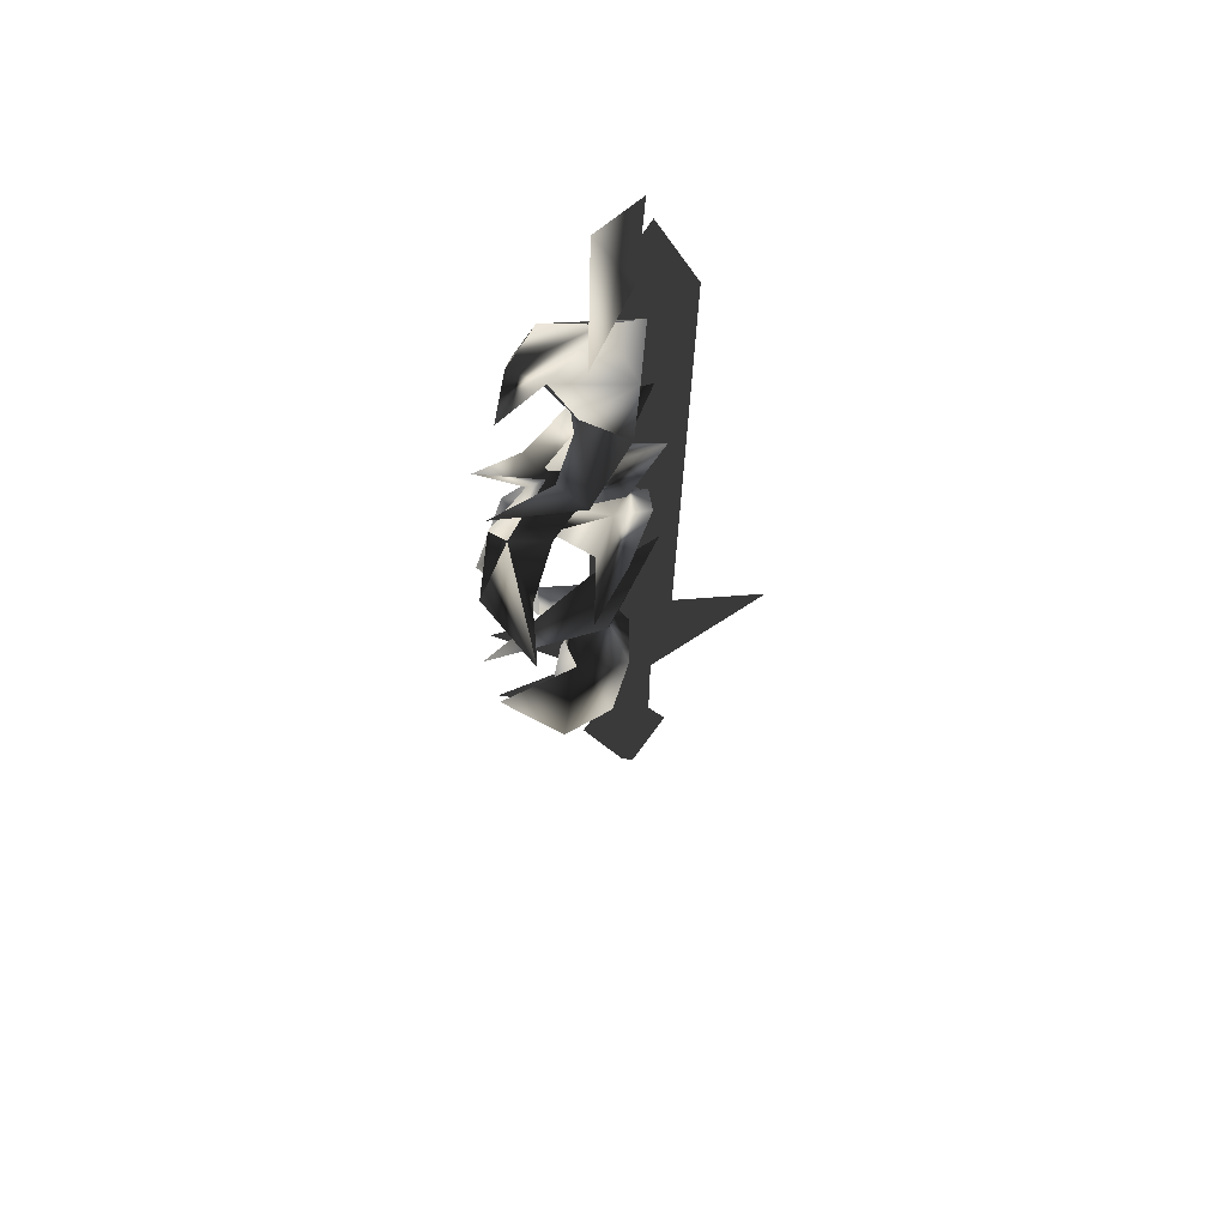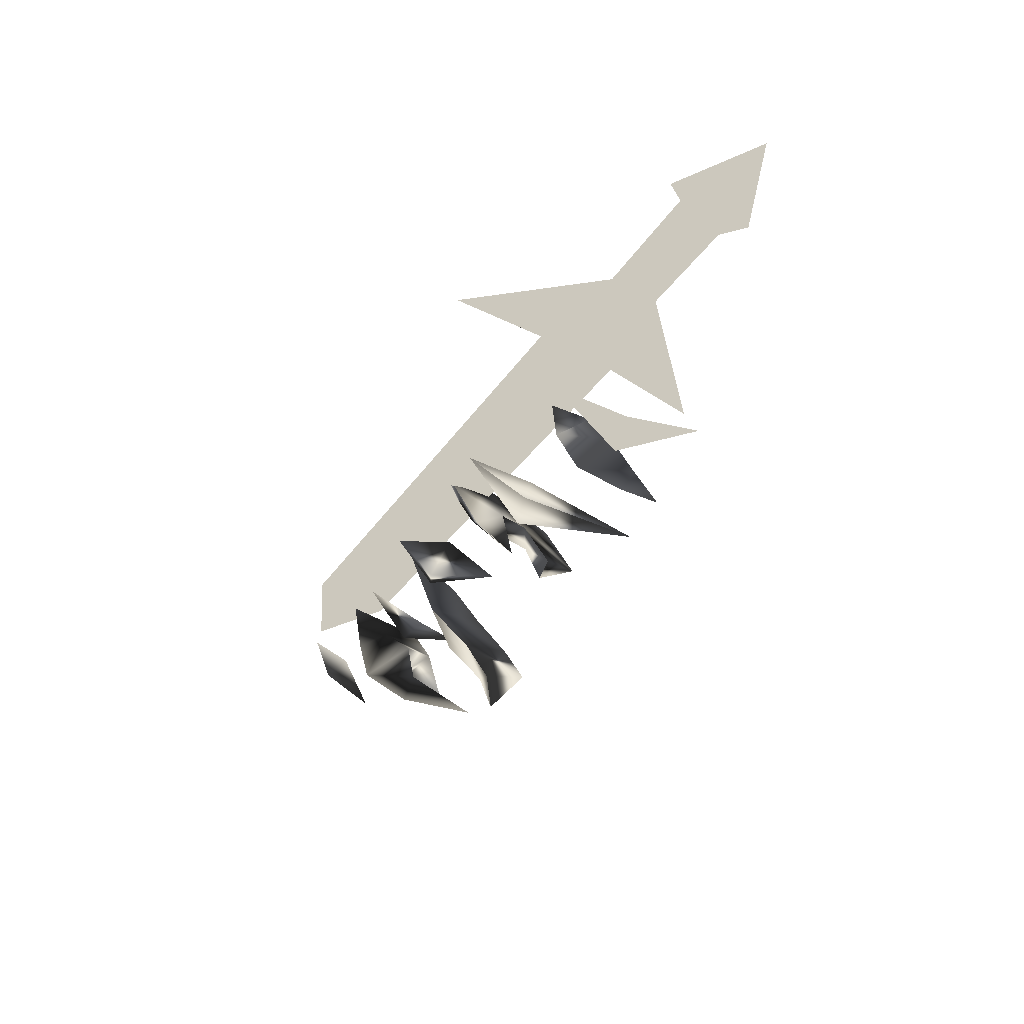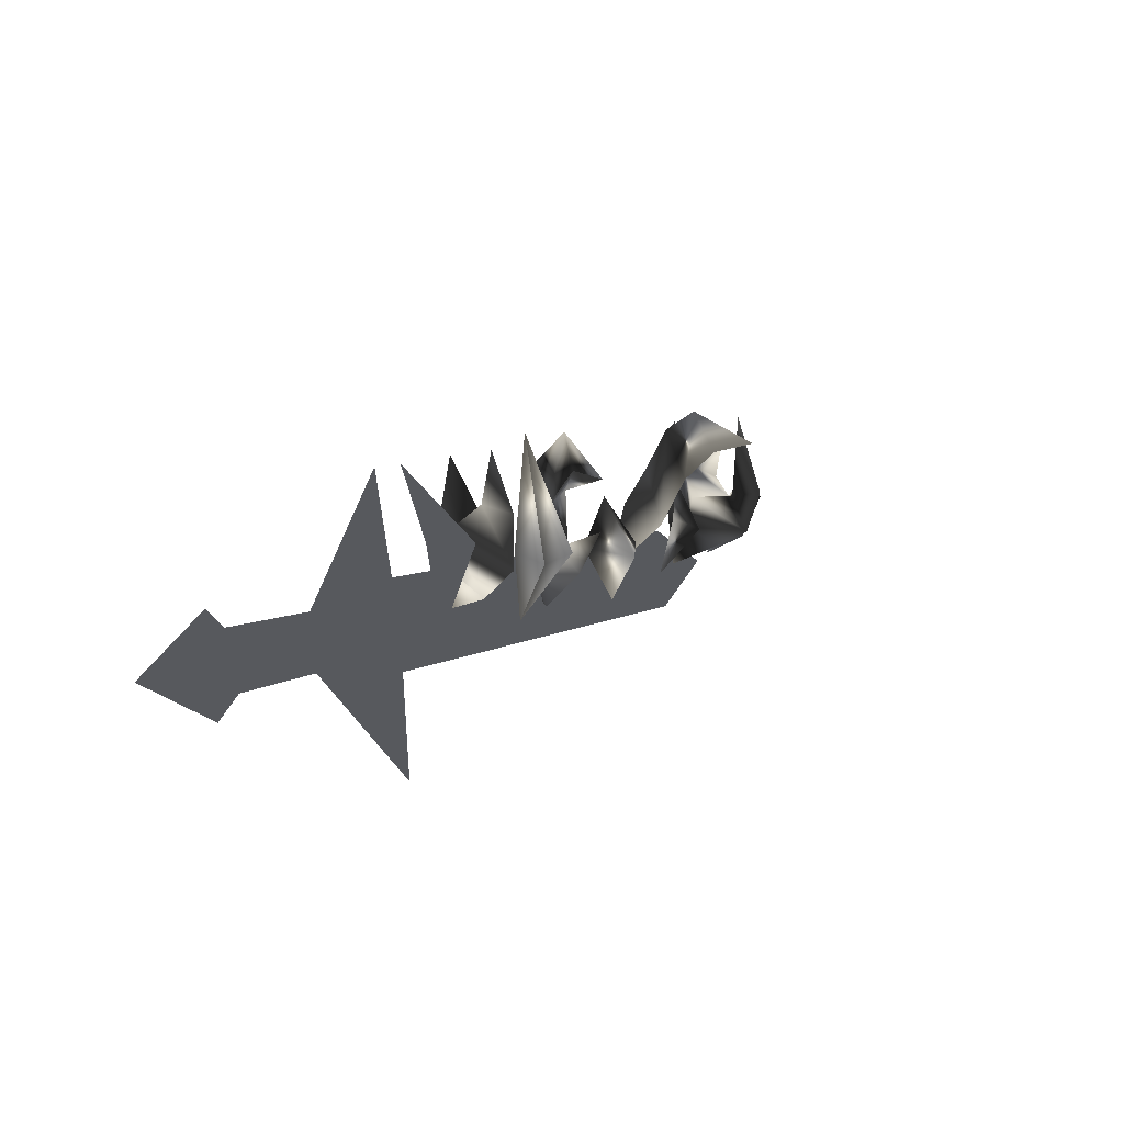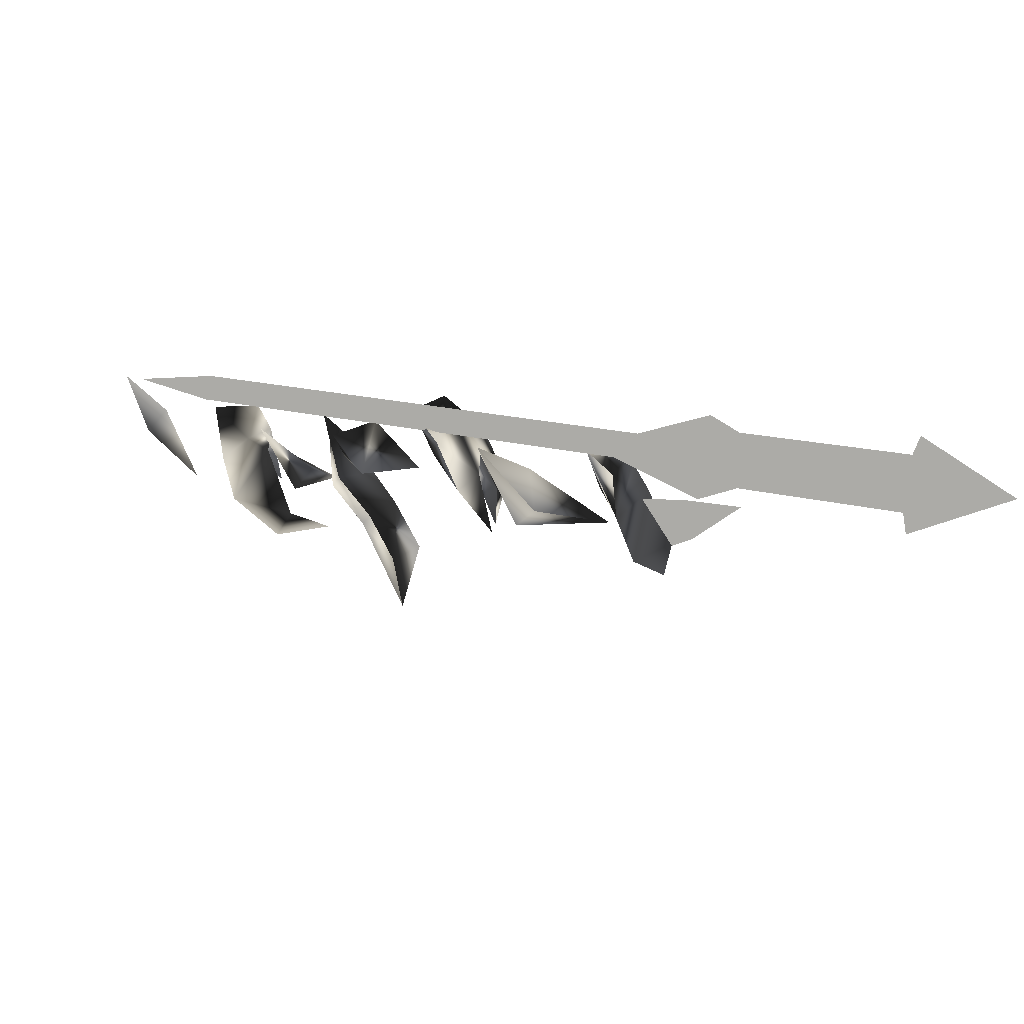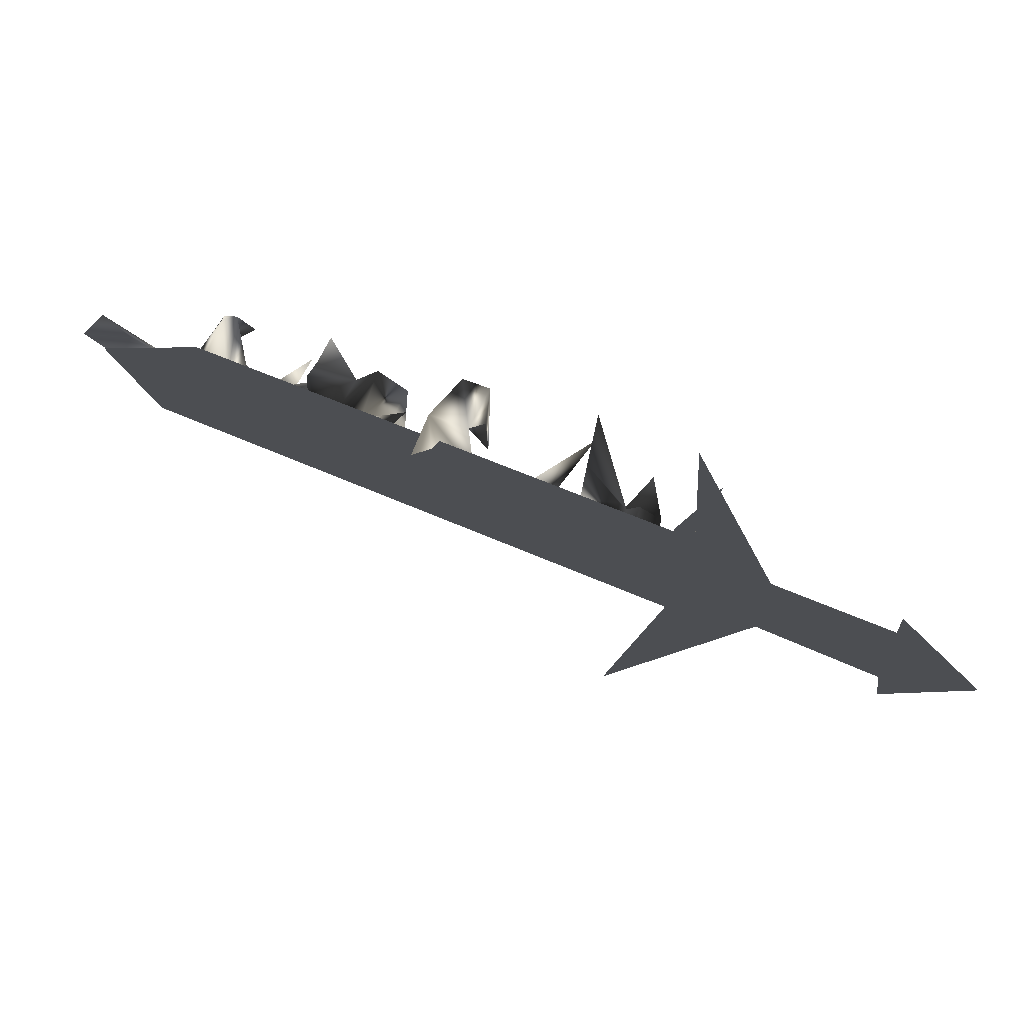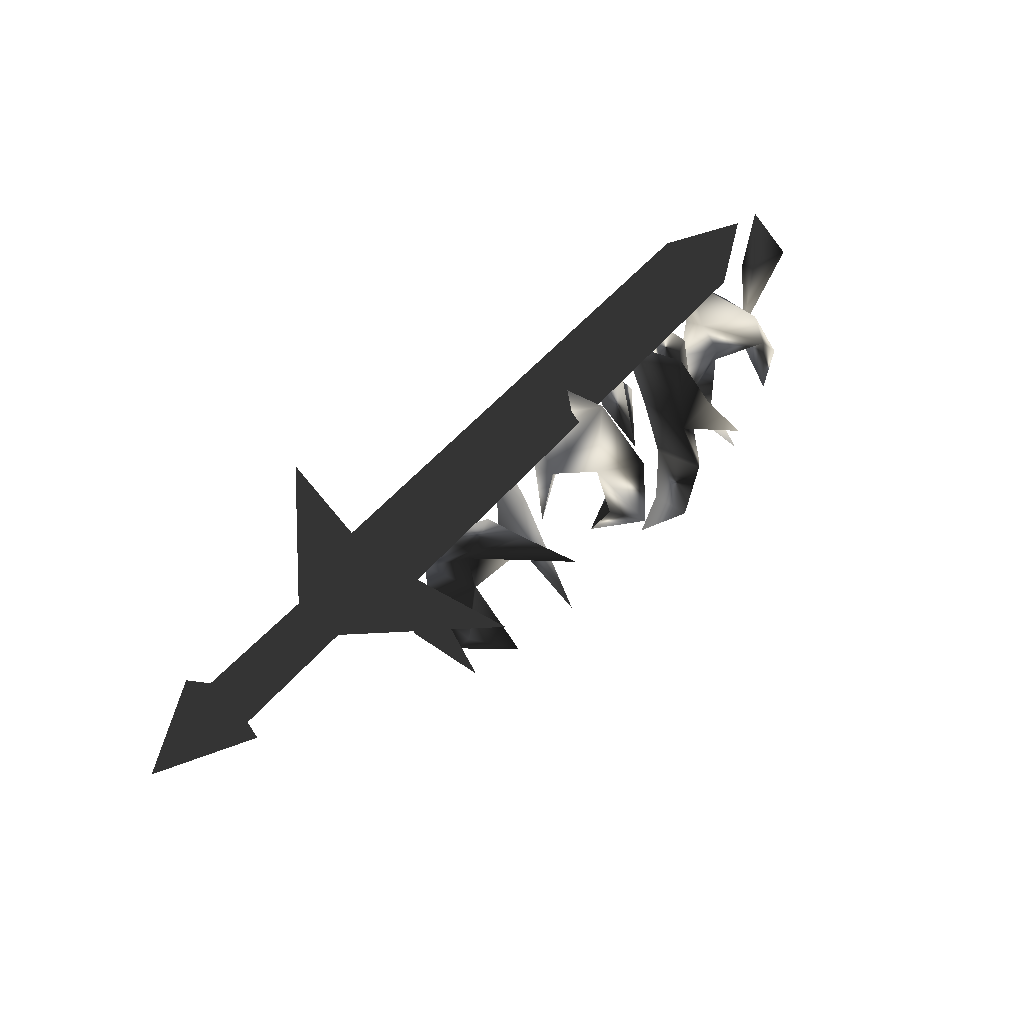
<metadata>
{"format":"obj","ext":"obj","renderer":"f3d","projection":"perspective","resolution":1024,"background":"white","views":[{"elev":-29.8,"azim":58.5,"up":"+Y"},{"elev":-32.5,"azim":-149.4,"up":"+Y"},{"elev":-29.0,"azim":-58.9,"up":"+Z"},{"elev":-76.3,"azim":176.4,"up":"+Z"},{"elev":73.4,"azim":172.5,"up":"+Y"},{"elev":50.7,"azim":-82.9,"up":"+Y"}]}
</metadata>
<code>
o Models/weapon_k/frames/weapon_k_stand_37
v 12.28 -14.04 4.08
v 12.51 -13.84 4.306
v 13.46 -14.04 5.966
v 12.16 -17.09 2.645
v 12.63 -16.16 4.306
v 12.87 -15.56 2.419
v 10.98 -17.81 3.778
v 10.74 -17.13 6.117
v 11.68 -14.96 4.381
v 10.74 -16.8 4.306
v 13.1 -14.08 2.57
v 13.93 -13.76 4.608
v 13.34 -15.2 5.514
v 12.75 -14.24 7.929
v 17.72 -13.8 4.306
v 16.18 -16.72 5.287
v 15.82 -14.76 5.74
v 15.59 -16.04 4.759
v 12.75 -17.05 7.853
v 17.6 -15.24 6.57
v 19.02 -12.8 8.231
v 17.6 -14.88 8.231
v 16.89 -16.32 8.835
v 16.53 -16.2 10.19
v 17.95 -15.4 8.91
v 17.6 -14.2 9.967
v 19.25 -14.72 6.948
v 19.13 -13.96 5.438
v 20.08 -13.04 6.419
v 18.31 -15.72 5.816
v 17.01 -17.29 6.268
v 16.89 -17.45 8.155
v 22.92 -14.32 7.325
v 22.56 -15.48 9.137
v 21.5 -14 8.835
v 21.85 -15.84 8.08
v 19.84 -15.8 9.514
v 23.04 -16.4 12.23
v 21.62 -16.48 11.33
v 23.39 -14.52 10.95
v 21.97 -18.73 12.08
v 23.15 -17.17 11.55
v 22.8 -16.4 9.665
v 20.2 -21.33 10.04
v 20.67 -19.65 10.5
v 19.73 -19.41 11.7
v 21.62 -18.01 10.42
v 20.79 -17.77 12.08
v 22.33 -15.2 10.65
v 23.39 -13.84 8.684
v 22.44 -17.25 13.51
v 25.76 -14.72 9.589
v 24.45 -17.05 10.12
v 25.52 -15.52 11.02
v 23.86 -16.32 10.5
v 23.04 -16.84 11.63
v 25.87 -15.64 14.19
v 26.35 -14.68 13.74
v 26.47 -16.64 14.72
v 26.35 -17.33 12.38
v 26.58 -16.72 13.51
v 27.29 -16.24 11.02
v 25.16 -19.17 11.33
v 25.16 -18.73 12.38
v 26.82 -17.77 10.95
v 25.76 -16.12 12.38
v 24.69 -18.29 11.25
v 27.65 -14.28 11.02
v 26.47 -15.56 11.7
v 27.65 -15 12.38
v 25.4 -17.69 14.42
v 23.39 -19.29 13.51
v 31.43 -13.76 13.44
v 30.49 -15.8 13.14
v 30.96 -15.32 14.8
v 29.89 -15.04 13.59
v 28.59 -17.57 13.44
v 12.16 -14.52 1.136
v 10.86 -16.56 3.098
v 10.5 -15 3.4
v 10.27 -16.12 2.419
v 8.374 -15.48 4.91
v 27.29 -13.84 12.38
v 28 -14.04 11.1
v 9.556 -13.32 0.3811
v 8.847 -13.12 1.664
v 10.27 -12.6 -0.8265
v 9.556 -12.44 0.5321
v 28.71 -13.32 9.967
v 30.72 -13.72 12.76
v 27.88 -13.16 11.25
v 10.15 -13.76 0.6076
v 10.5 -12.72 0.003763
v 3.999 -12.48 -3.921
v 3.526 -13.52 -3.242
v 3.408 -11.72 -2.94
v 3.053 -12.8 -2.336
v 10.03 -12 0.9095
v 9.675 -13.04 1.513
v 7.31 -12.8 -0.902
v 14.17 -12.12 -2.336
v 10.15 -11.56 1.06
v 10.38 -14.28 0.5321
v 9.32 -13.84 5.816
v 4.827 -12.36 -4.147
v 3.999 -11.12 -2.562
v 1.28 -12.52 -4.449
v 4.236 -14.16 -3.091
v 3.29 -12.92 -1.506
f 1 2 3
f 4 5 6
f 5 7 8
f 4 9 10
f 4 6 9
f 11 6 12
f 11 12 2
f 12 3 2
f 3 12 13
f 13 1 14
f 11 2 6
f 4 10 7
f 4 7 5
f 13 14 3
f 3 14 1
f 2 1 6
f 1 13 5
f 1 9 6
f 10 5 8
f 9 5 10
f 5 9 1
f 7 10 8
f 13 12 5
f 6 5 12
f 15 16 17
f 15 18 16
f 18 15 17
f 19 18 17
f 19 17 16
f 19 16 18
f 20 21 22
f 23 22 24
f 25 26 27
f 28 29 21
f 27 29 28
f 27 28 30
f 30 28 20
f 31 20 27
f 21 29 27
f 24 26 25
f 22 26 24
f 30 20 31
f 27 30 31
f 22 27 20
f 23 25 22
f 25 27 22
f 32 25 23
f 24 25 32
f 23 24 32
f 21 27 26
f 26 22 21
f 21 20 28
f 33 34 35
f 33 36 34
f 36 33 35
f 37 36 35
f 37 35 34
f 37 34 36
f 38 39 40
f 41 42 43
f 44 41 45
f 46 47 48
f 49 50 40
f 48 47 43
f 40 50 43
f 42 38 40
f 51 42 39
f 49 40 39
f 43 50 49
f 45 47 46
f 41 47 45
f 38 42 51
f 39 38 51
f 43 49 39
f 41 39 42
f 43 39 48
f 44 46 41
f 46 48 41
f 39 41 48
f 44 45 46
f 43 47 41
f 40 43 42
f 52 53 54
f 52 55 53
f 55 52 54
f 56 55 54
f 56 54 53
f 56 53 55
f 57 58 59
f 60 61 62
f 60 63 64
f 65 66 67
f 68 58 69
f 68 62 70
f 68 70 58
f 70 59 58
f 61 59 70
f 61 57 71
f 58 57 69
f 68 69 62
f 65 67 63
f 65 63 60
f 61 71 59
f 59 71 57
f 66 65 69
f 57 61 60
f 69 57 66
f 67 60 64
f 66 60 67
f 60 66 57
f 67 64 72
f 67 72 63
f 63 72 64
f 62 65 60
f 70 62 61
f 69 65 62
f 73 74 75
f 73 76 74
f 76 73 75
f 77 76 75
f 77 75 74
f 77 74 76
f 78 79 80
f 78 81 79
f 81 78 80
f 82 81 80
f 82 80 79
f 82 79 81
f 83 84 85
f 86 83 85
f 85 87 88
f 86 85 88
f 85 84 89
f 87 85 89
f 90 89 84
f 88 87 89
f 91 88 89
f 88 91 83
f 86 88 83
f 91 89 90
f 83 91 90
f 84 83 90
f 92 93 94
f 95 92 94
f 94 96 97
f 95 94 97
f 94 93 98
f 96 94 98
f 92 99 98
f 93 92 98
f 97 96 98
f 99 97 98
f 97 99 92
f 95 97 92
f 100 101 102
f 100 103 101
f 102 101 103
f 104 102 103
f 100 102 104
f 103 100 104
f 105 106 107
f 108 105 107
f 107 106 109
f 109 108 107
f 108 106 105
f 109 106 108

</code>
